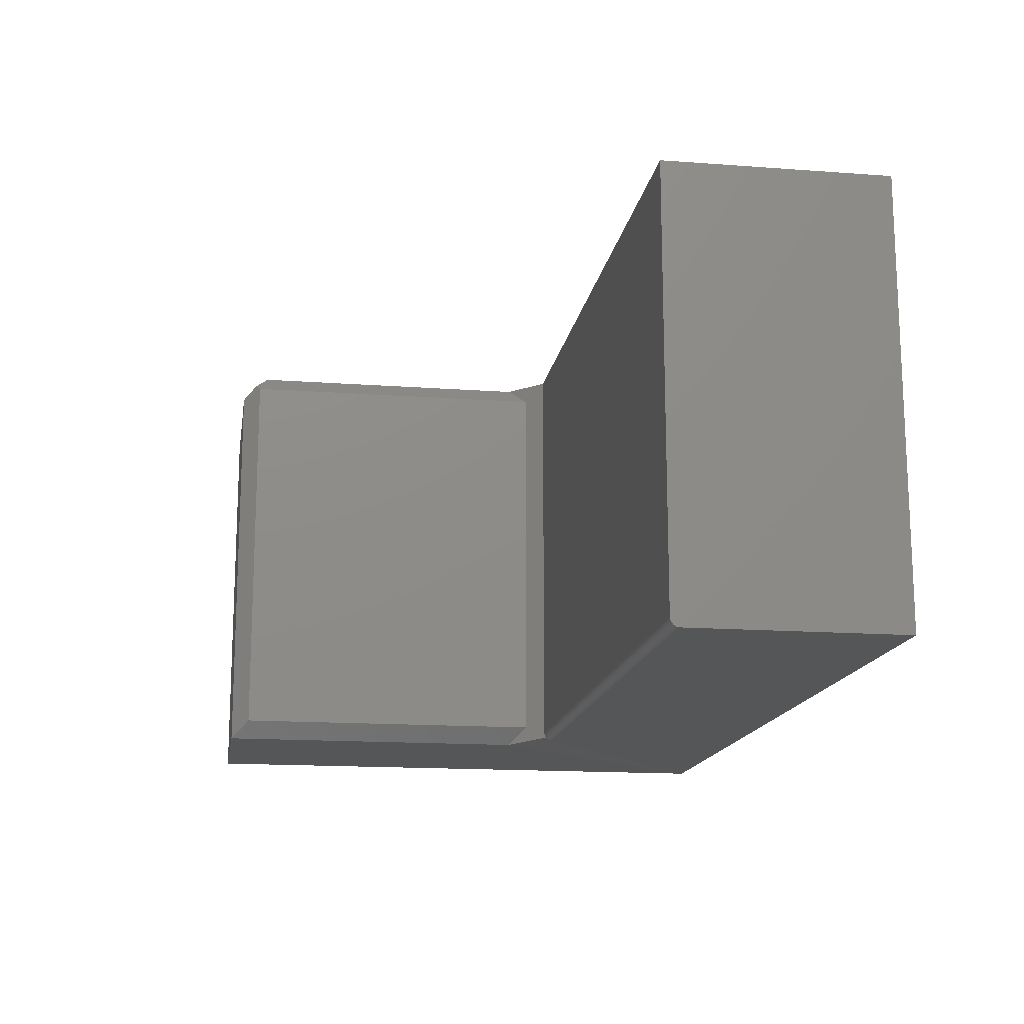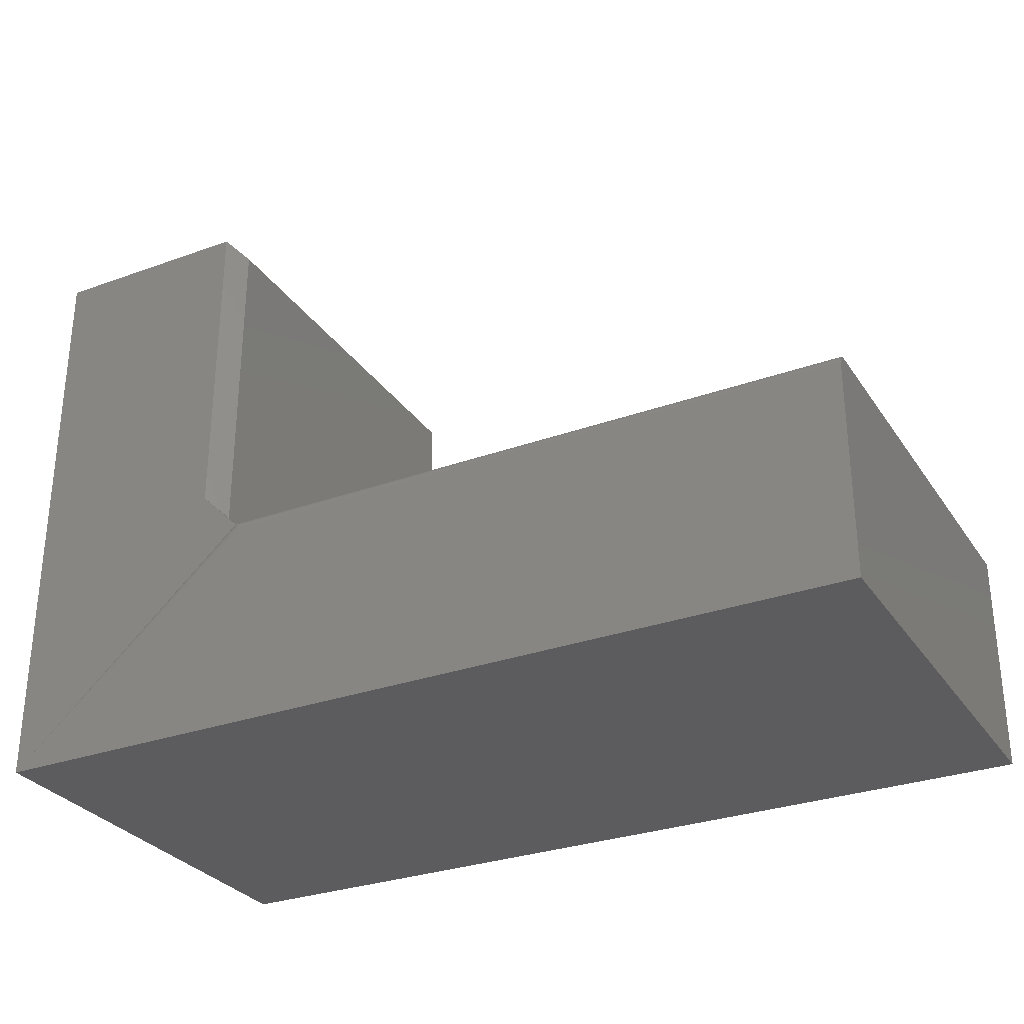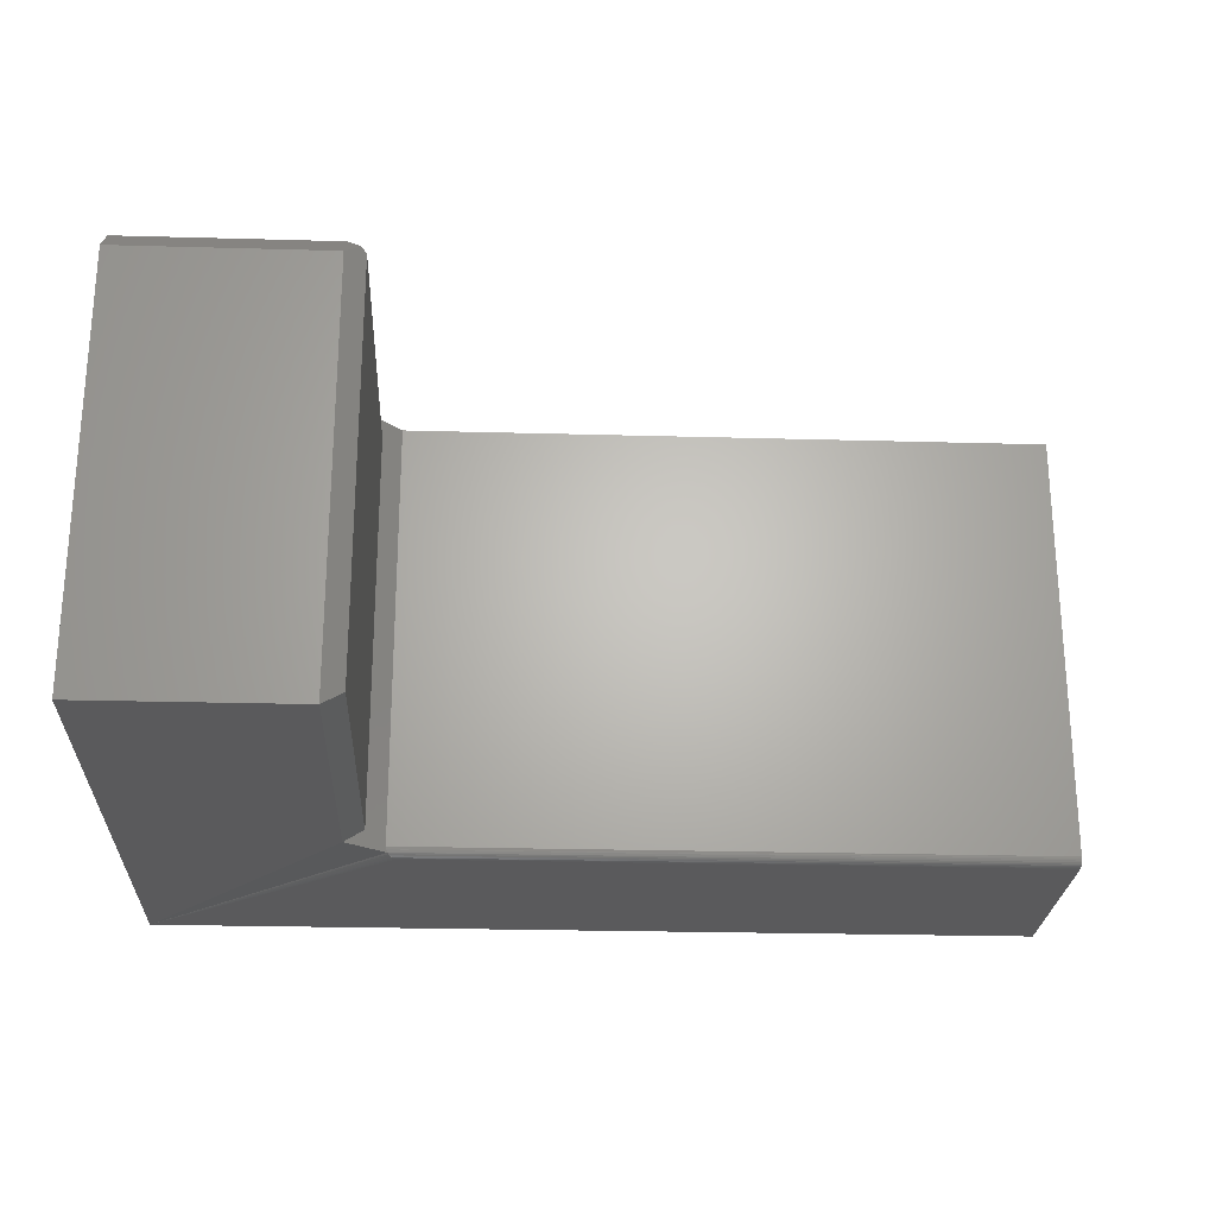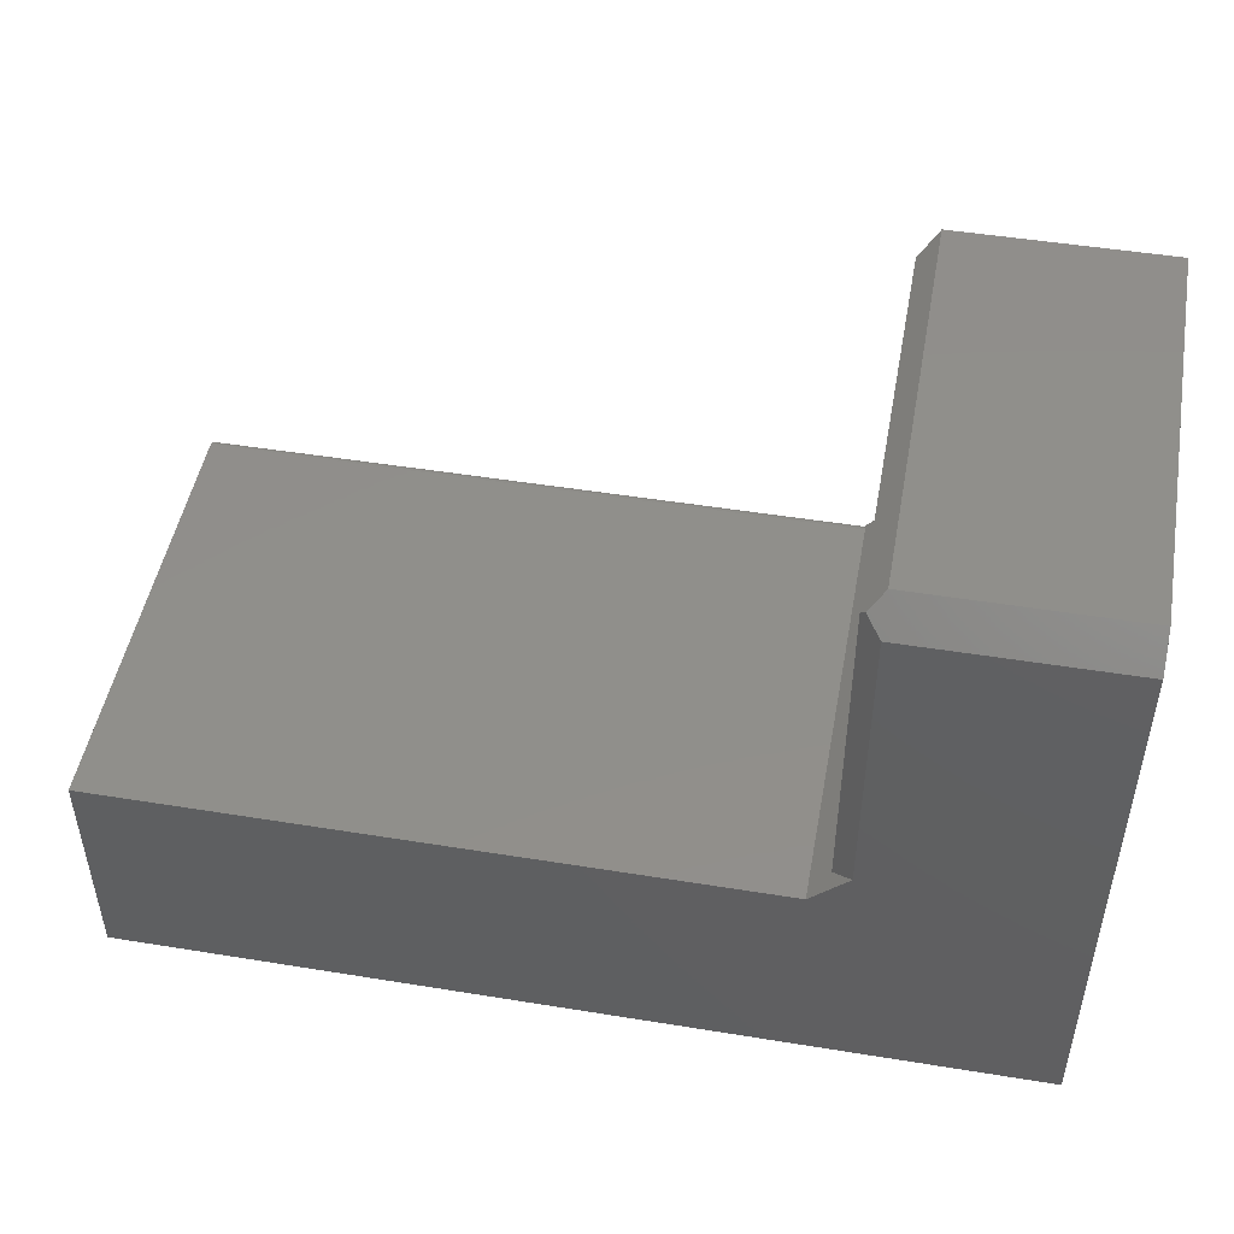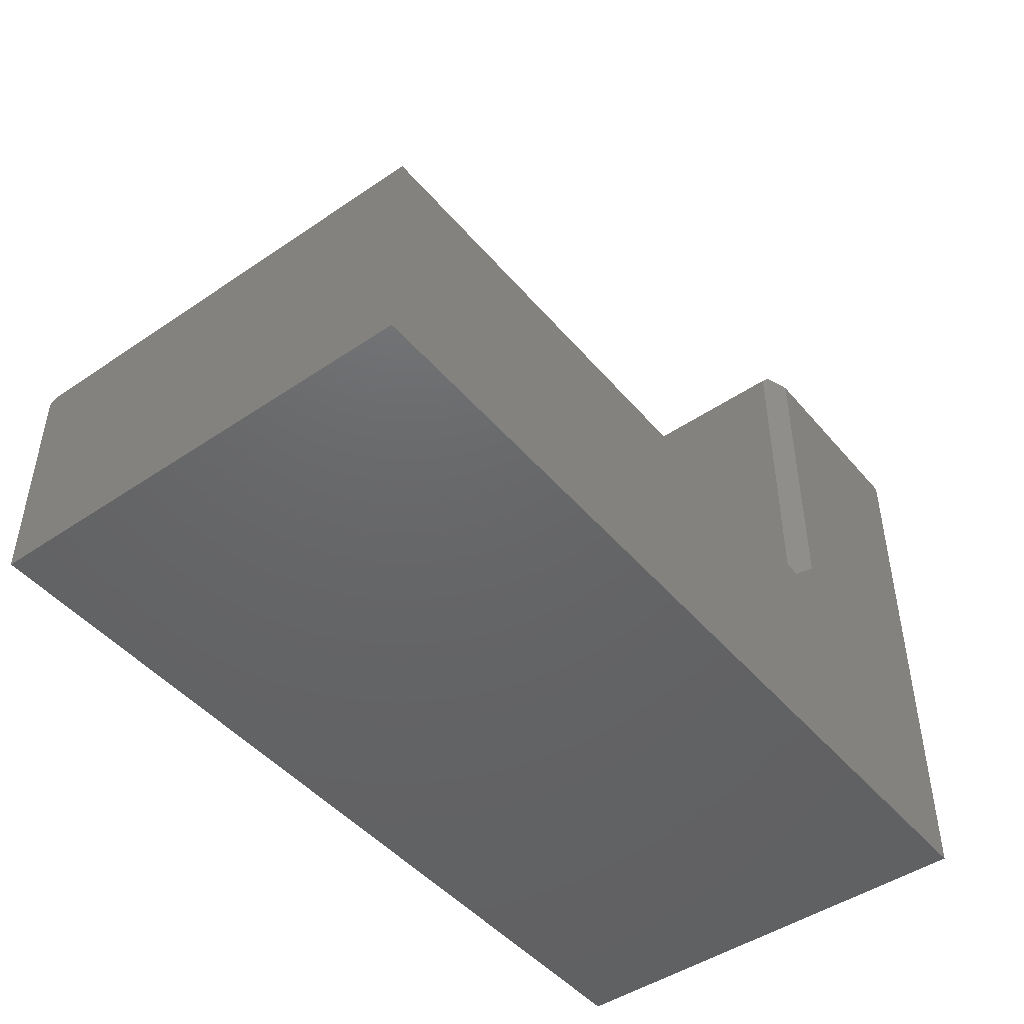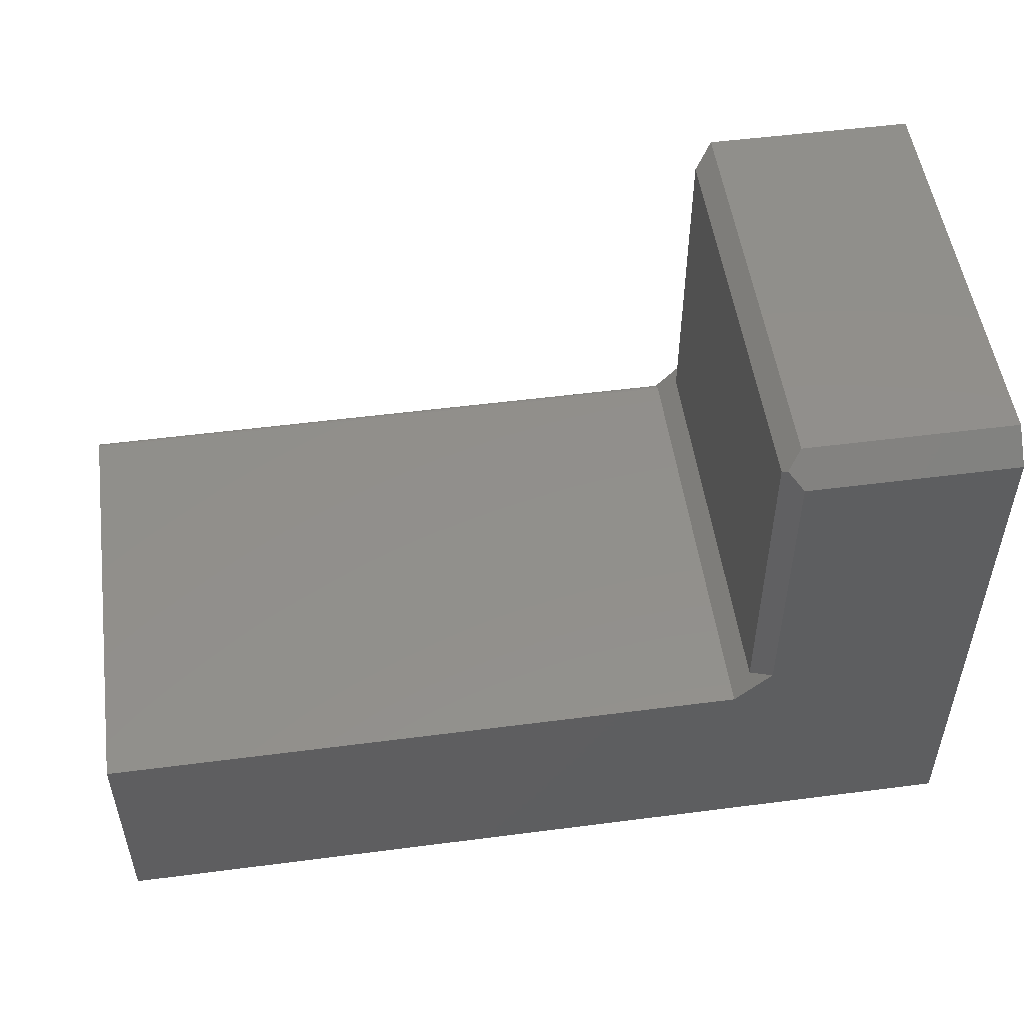
<metadata>
{"format":"stl","ext":"stl","renderer":"f3d","projection":"perspective","resolution":1024,"background":"white","views":[{"elev":-15.4,"azim":81.1,"up":"+Y"},{"elev":-29.9,"azim":27.8,"up":"+Z"},{"elev":-24.6,"azim":-2.6,"up":"+Y"},{"elev":48.4,"azim":-169.7,"up":"+Z"},{"elev":-46.5,"azim":127.8,"up":"+Z"},{"elev":51.7,"azim":172.0,"up":"+Z"}]}
</metadata>
<code>
# stl→obj: 37 verts, 70 faces
v 0.1856 -0.01172 0.4856
v 0.1738 -0.02344 0.4974
v 0.1895 -0.01562 0.4817
v 0.1738 -0.375 0.4974
v 0.1895 -0.3594 0.4817
v 0.1738 0 0.4739
v 0.1895 -0.01562 0.2051
v 0.1738 0 0.2207
v 0.2051 0 0.1895
v 0 0 0
v 2.902e-17 0 0.4739
v 0.75 0 -4.592e-17
v 0.75 0 0.1895
v 2.776e-17 -0.02344 0.4974
v 3.046e-17 -0.375 0.4974
v 0 -0.375 0
v 0.1738 -0.375 0.2207
v 0.1895 -0.3594 0.2051
v 0.75 -0.375 -4.592e-17
v 0.75 -0.375 0.1817
v 0.2129 -0.375 0.1817
v 0.2116 -0.3749 0.183
v 0.2104 -0.3746 0.1842
v 0.2093 -0.3741 0.1853
v 0.2083 -0.3735 0.1863
v 0.2073 -0.3727 0.1872
v 0.2066 -0.3718 0.188
v 0.75 -0.3672 0.1895
v 0.2051 -0.3672 0.1895
v 0.75 -0.3687 0.1893
v 0.75 -0.3702 0.1889
v 0.75 -0.3715 0.1882
v 0.75 -0.3727 0.1872
v 0.75 -0.3737 0.186
v 0.75 -0.3744 0.1847
v 0.75 -0.3748 0.1832
v 0.2055 -0.3696 0.1891
f 1 2 3
f 3 2 4
f 3 4 5
f 1 3 6
f 6 3 7
f 6 7 8
f 9 10 8
f 8 10 11
f 8 11 6
f 10 9 12
f 12 9 13
f 2 14 4
f 4 14 15
f 10 16 11
f 11 16 15
f 11 15 14
f 11 14 6
f 6 14 2
f 6 2 1
f 17 18 4
f 4 18 5
f 16 19 20
f 16 20 21
f 16 21 22
f 16 22 23
f 16 23 24
f 16 24 25
f 16 25 26
f 16 26 27
f 16 27 17
f 16 17 4
f 16 4 15
f 28 13 29
f 29 13 9
f 28 12 13
f 30 31 32
f 30 32 33
f 30 33 34
f 30 34 35
f 30 35 36
f 30 36 20
f 19 12 28
f 19 28 30
f 19 30 20
f 17 27 37
f 7 9 8
f 29 9 7
f 29 7 18
f 29 18 17
f 29 17 37
f 21 36 22
f 21 20 36
f 28 37 30
f 28 29 37
f 37 31 30
f 31 37 27
f 31 27 32
f 25 24 23
f 34 23 35
f 35 23 22
f 35 22 36
f 32 27 33
f 33 27 26
f 33 26 34
f 34 26 25
f 34 25 23
f 7 3 18
f 18 3 5
f 16 10 19
f 19 10 12

</code>
